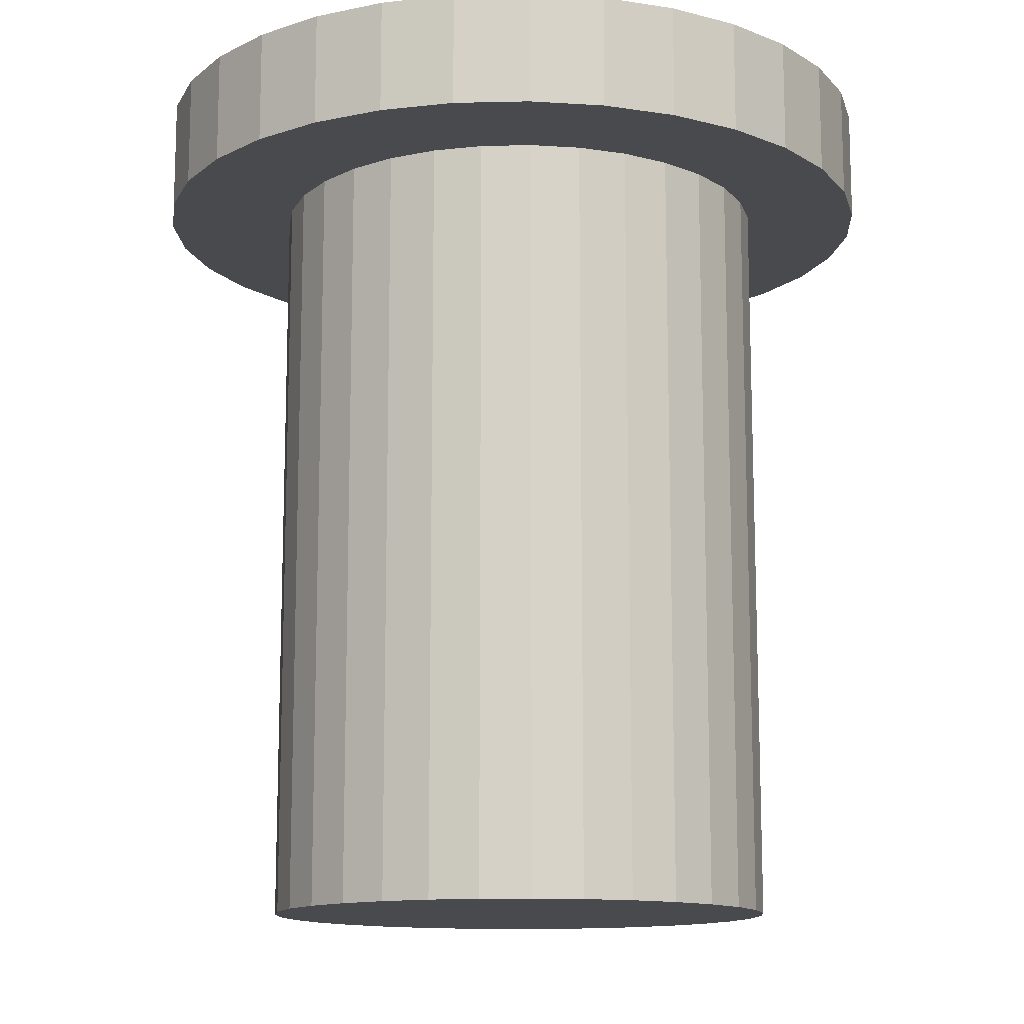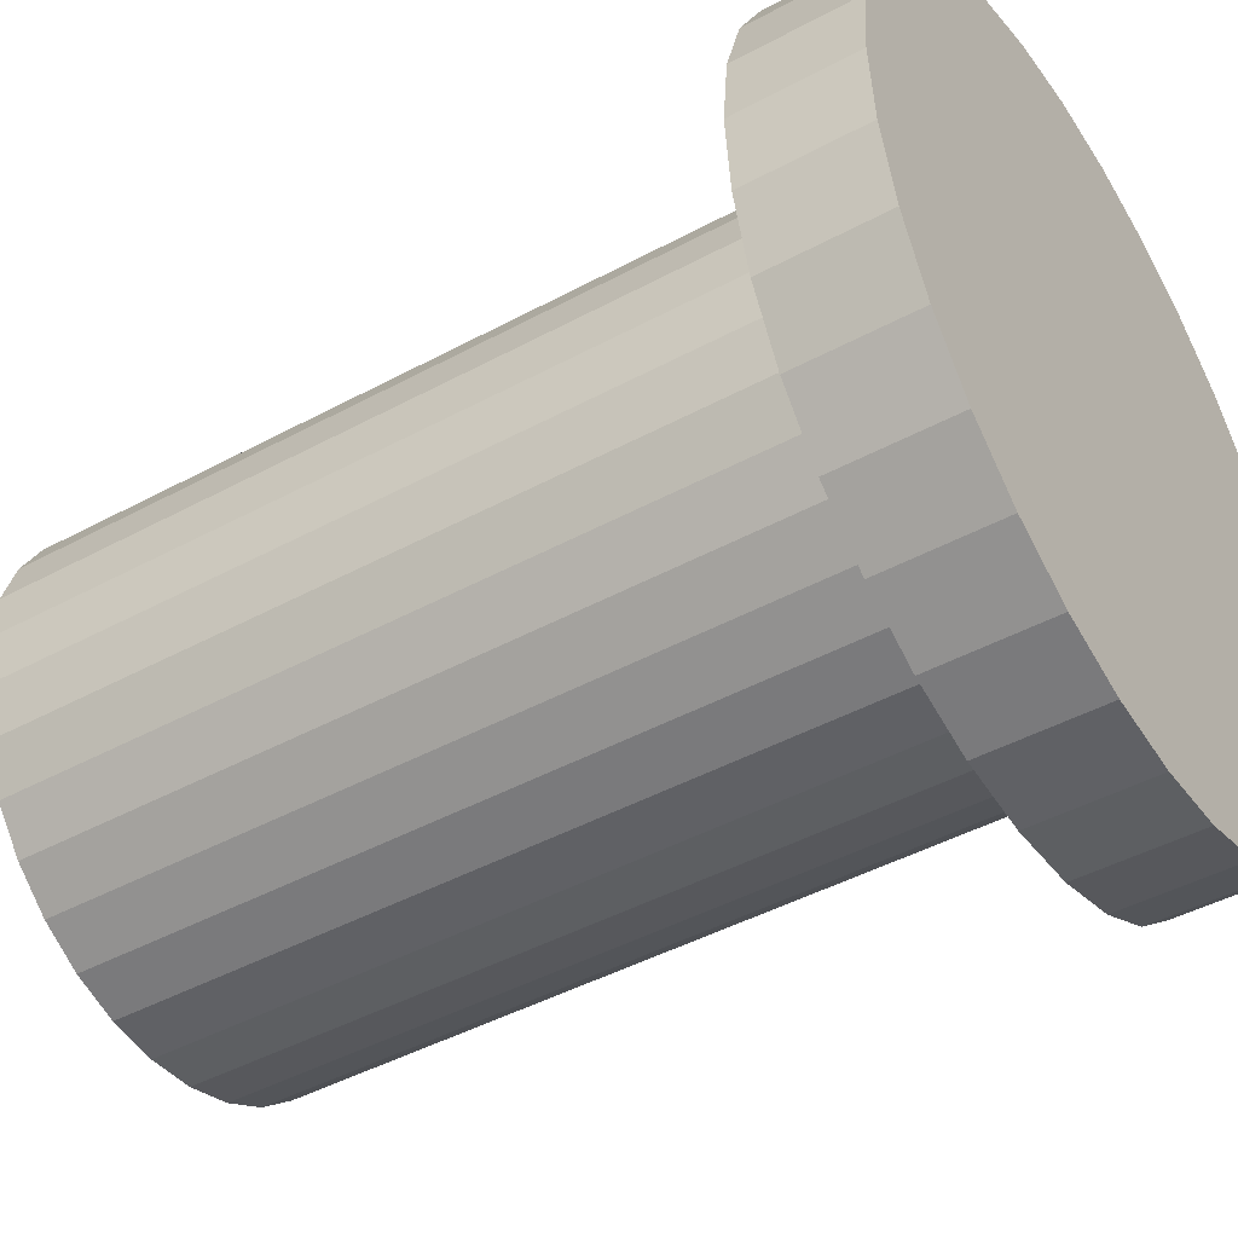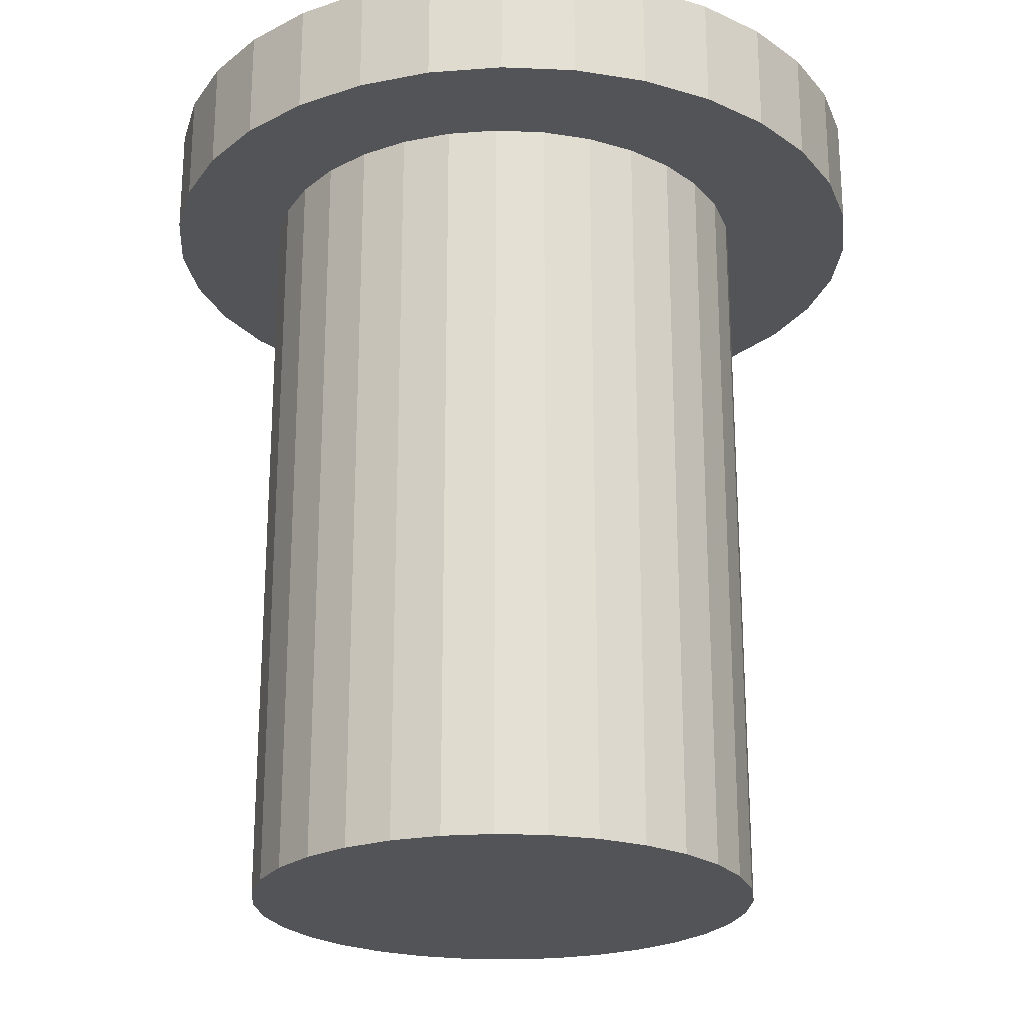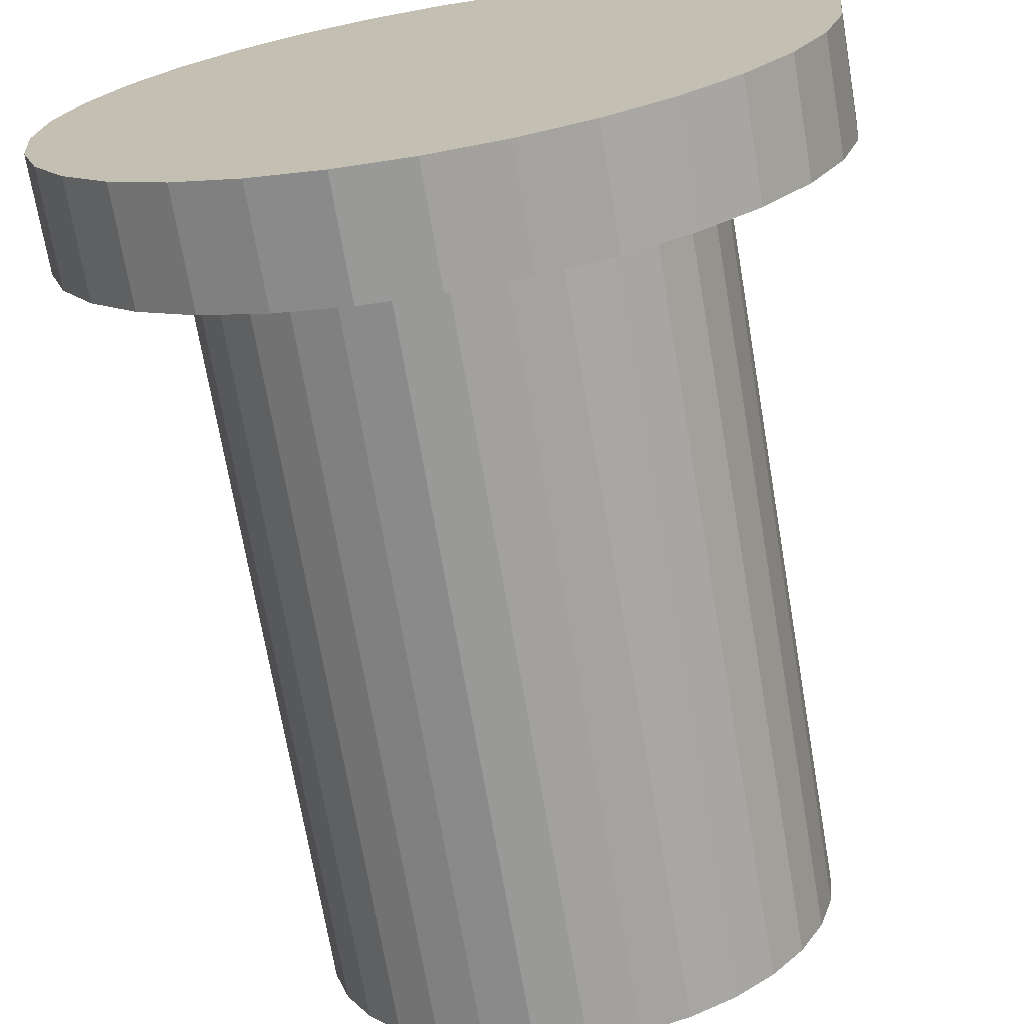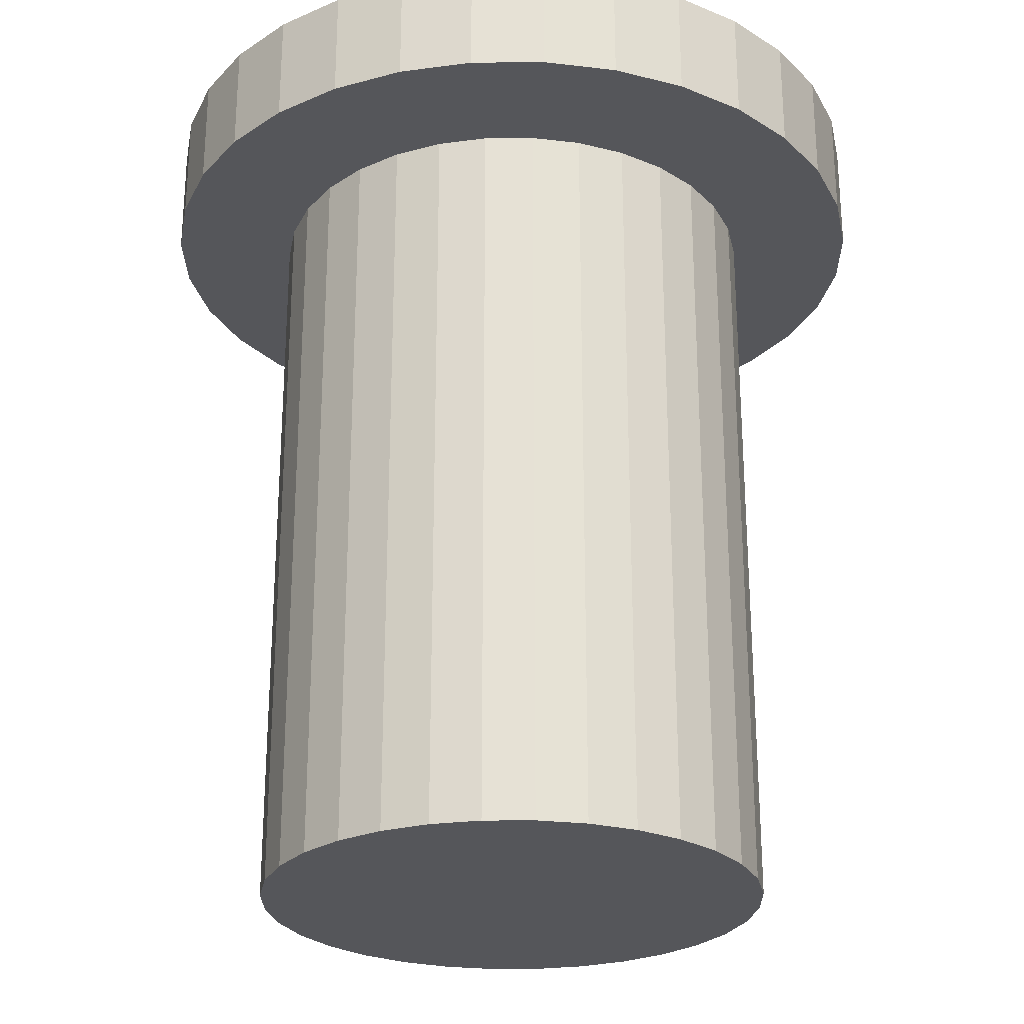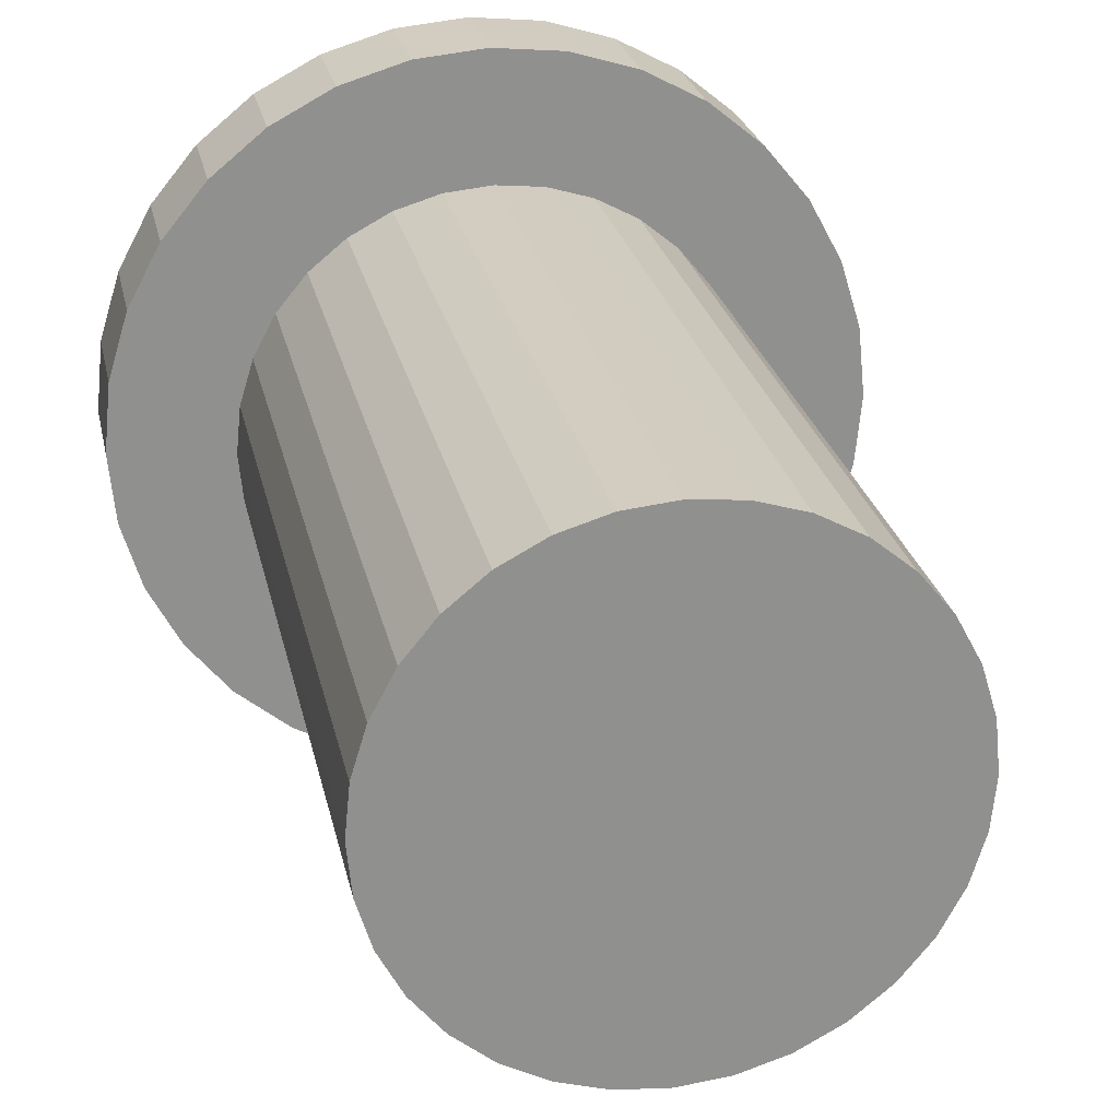
<metadata>
{"format":"obj","ext":"obj","renderer":"f3d","projection":"perspective","resolution":1024,"background":"white","views":[{"elev":-12.9,"azim":121.2,"up":"+Y"},{"elev":-45.2,"azim":122.0,"up":"+Z"},{"elev":-23.3,"azim":-133.4,"up":"+Y"},{"elev":-70.7,"azim":-170.3,"up":"+Z"},{"elev":-26.0,"azim":-16.2,"up":"+Y"},{"elev":24.8,"azim":-11.6,"up":"+Z"}]}
</metadata>
<code>
v 0.001433 0.000347 -0.0205
v 0.001433 0.06169 -0.0205
v 0.005334 0.000347 -0.02012
v 0.005334 0.06169 -0.02012
v 0.009085 0.000347 -0.01898
v 0.009085 0.06169 -0.01898
v 0.01254 0.000347 -0.01713
v 0.01254 0.06169 -0.01713
v 0.01557 0.000347 -0.01465
v 0.01557 0.06169 -0.01465
v 0.01806 0.000347 -0.01162
v 0.01806 0.06169 -0.01162
v 0.01991 0.000347 -0.008159
v 0.01991 0.06169 -0.008159
v 0.02104 0.000347 -0.004408
v 0.02104 0.06169 -0.004408
v 0.02143 0.000347 -0.000507
v 0.02143 0.06169 -0.000507
v 0.02104 0.000347 0.003394
v 0.02104 0.06169 0.003394
v 0.01991 0.000347 0.007145
v 0.01991 0.06169 0.007145
v 0.01806 0.000347 0.0106
v 0.01806 0.06169 0.0106
v 0.01557 0.000347 0.01363
v 0.01557 0.06169 0.01363
v 0.01254 0.000347 0.01612
v 0.01254 0.06169 0.01612
v 0.009085 0.000347 0.01797
v 0.009085 0.06169 0.01797
v 0.005334 0.000347 0.0191
v 0.005334 0.06169 0.0191
v 0.001433 0.000347 0.01949
v 0.001433 0.06169 0.01949
v -0.002468 0.000347 0.0191
v -0.002468 0.06169 0.0191
v -0.006219 0.000347 0.01797
v -0.006219 0.06169 0.01797
v -0.009676 0.000347 0.01612
v -0.009676 0.06169 0.01612
v -0.01271 0.000347 0.01363
v -0.01271 0.06169 0.01363
v -0.01519 0.000347 0.0106
v -0.01519 0.06169 0.0106
v -0.01704 0.000347 0.007145
v -0.01704 0.06169 0.007145
v -0.01818 0.000347 0.003394
v -0.01818 0.06169 0.003394
v -0.01856 0.000347 -0.000507
v -0.01856 0.06169 -0.000507
v -0.01818 0.000347 -0.004408
v -0.01818 0.06169 -0.004408
v -0.01704 0.000347 -0.008159
v -0.01704 0.06169 -0.008159
v -0.01519 0.000347 -0.01162
v -0.01519 0.06169 -0.01162
v -0.01271 0.000347 -0.01465
v -0.01271 0.06169 -0.01465
v -0.009676 0.000347 -0.01713
v -0.009676 0.06169 -0.01713
v -0.006219 0.000347 -0.01898
v -0.006219 0.06169 -0.01898
v -0.002468 0.000347 -0.02012
v -0.002468 0.06169 -0.02012
v 0.00121 0.05973 -0.0293
v 0.00121 0.06861 -0.0293
v 0.006986 0.05973 -0.02873
v 0.006986 0.06861 -0.02873
v 0.01254 0.05973 -0.02704
v 0.01254 0.06861 -0.02704
v 0.01766 0.05973 -0.02431
v 0.01766 0.06861 -0.02431
v 0.02215 0.05973 -0.02062
v 0.02215 0.06861 -0.02062
v 0.02583 0.05973 -0.01614
v 0.02583 0.06861 -0.01614
v 0.02856 0.05973 -0.01102
v 0.02856 0.06861 -0.01102
v 0.03025 0.05973 -0.005465
v 0.03025 0.06861 -0.005465
v 0.03082 0.05973 0.000312
v 0.03082 0.06861 0.000312
v 0.03025 0.05973 0.006088
v 0.03025 0.06861 0.006088
v 0.02856 0.05973 0.01164
v 0.02856 0.06861 0.01164
v 0.02583 0.05973 0.01676
v 0.02583 0.06861 0.01676
v 0.02215 0.05973 0.02125
v 0.02215 0.06861 0.02125
v 0.01766 0.05973 0.02493
v 0.01766 0.06861 0.02493
v 0.01254 0.05973 0.02766
v 0.01254 0.06861 0.02766
v 0.006986 0.05973 0.02935
v 0.006986 0.06861 0.02935
v 0.00121 0.05973 0.02992
v 0.00121 0.06861 0.02992
v -0.004566 0.05973 0.02935
v -0.004566 0.06861 0.02935
v -0.01012 0.05973 0.02766
v -0.01012 0.06861 0.02766
v -0.01524 0.05973 0.02493
v -0.01524 0.06861 0.02493
v -0.01973 0.05973 0.02125
v -0.01973 0.06861 0.02125
v -0.02341 0.05973 0.01676
v -0.02341 0.06861 0.01676
v -0.02614 0.05973 0.01164
v -0.02614 0.06861 0.01164
v -0.02783 0.05973 0.006088
v -0.02783 0.06861 0.006088
v -0.0284 0.05973 0.000312
v -0.0284 0.06861 0.000312
v -0.02783 0.05973 -0.005465
v -0.02783 0.06861 -0.005465
v -0.02614 0.05973 -0.01102
v -0.02614 0.06861 -0.01102
v -0.02341 0.05973 -0.01614
v -0.02341 0.06861 -0.01614
v -0.01973 0.05973 -0.02062
v -0.01973 0.06861 -0.02062
v -0.01524 0.05973 -0.02431
v -0.01524 0.06861 -0.02431
v -0.01012 0.05973 -0.02704
v -0.01012 0.06861 -0.02704
v -0.004566 0.05973 -0.02873
v -0.004566 0.06861 -0.02873
f 2 4 3
f 4 6 5
f 6 8 7
f 8 10 9
f 10 12 11
f 12 14 13
f 14 16 15
f 16 18 17
f 18 20 19
f 20 22 21
f 22 24 23
f 24 26 25
f 26 28 27
f 28 30 29
f 30 32 31
f 32 34 33
f 34 36 35
f 36 38 37
f 38 40 39
f 40 42 41
f 42 44 43
f 44 46 45
f 46 48 47
f 48 50 49
f 50 52 51
f 52 54 53
f 54 56 55
f 56 58 57
f 58 60 59
f 60 62 61
f 4 52 36
f 64 2 1
f 62 64 63
f 1 17 33
f 66 68 67
f 68 70 69
f 70 72 71
f 72 74 73
f 74 76 75
f 76 78 77
f 78 80 79
f 80 82 81
f 82 84 83
f 84 86 85
f 86 88 87
f 88 90 89
f 90 92 91
f 92 94 93
f 94 96 95
f 96 98 97
f 98 100 99
f 100 102 101
f 102 104 103
f 104 106 105
f 106 108 107
f 108 110 109
f 110 112 111
f 112 114 113
f 114 116 115
f 116 118 117
f 118 120 119
f 120 122 121
f 122 124 123
f 124 126 125
f 68 116 100
f 128 66 65
f 126 128 127
f 65 73 97
f 1 2 3
f 3 4 5
f 5 6 7
f 7 8 9
f 9 10 11
f 11 12 13
f 13 14 15
f 15 16 17
f 17 18 19
f 19 20 21
f 21 22 23
f 23 24 25
f 25 26 27
f 27 28 29
f 29 30 31
f 31 32 33
f 33 34 35
f 35 36 37
f 37 38 39
f 39 40 41
f 41 42 43
f 43 44 45
f 45 46 47
f 47 48 49
f 49 50 51
f 51 52 53
f 53 54 55
f 55 56 57
f 57 58 59
f 59 60 61
f 12 6 4
f 12 10 8
f 20 14 12
f 20 18 16
f 28 22 20
f 28 26 24
f 32 30 28
f 36 34 32
f 40 38 36
f 44 42 40
f 52 46 44
f 52 50 48
f 60 54 52
f 60 58 56
f 64 62 60
f 60 2 64
f 12 8 6
f 20 16 14
f 28 24 22
f 36 32 28
f 52 40 36
f 52 48 46
f 60 56 54
f 4 2 60
f 20 12 4
f 36 28 20
f 52 44 40
f 4 60 52
f 36 20 4
f 63 64 1
f 61 62 63
f 61 63 1
f 1 59 61
f 53 55 57
f 49 51 53
f 45 47 49
f 41 43 45
f 33 39 41
f 33 35 37
f 25 31 33
f 25 27 29
f 21 23 25
f 17 19 21
f 13 15 17
f 9 11 13
f 5 7 9
f 1 3 5
f 57 59 1
f 1 53 57
f 33 45 49
f 33 37 39
f 25 29 31
f 33 21 25
f 1 13 17
f 1 5 9
f 49 53 1
f 33 41 45
f 17 21 33
f 1 9 13
f 33 49 1
f 65 66 67
f 67 68 69
f 69 70 71
f 71 72 73
f 73 74 75
f 75 76 77
f 77 78 79
f 79 80 81
f 81 82 83
f 83 84 85
f 85 86 87
f 87 88 89
f 89 90 91
f 91 92 93
f 93 94 95
f 95 96 97
f 97 98 99
f 99 100 101
f 101 102 103
f 103 104 105
f 105 106 107
f 107 108 109
f 109 110 111
f 111 112 113
f 113 114 115
f 115 116 117
f 117 118 119
f 119 120 121
f 121 122 123
f 123 124 125
f 72 70 68
f 76 74 72
f 80 78 76
f 84 82 80
f 88 86 84
f 92 90 88
f 100 94 92
f 100 98 96
f 104 102 100
f 100 106 104
f 112 110 108
f 116 114 112
f 120 118 116
f 124 122 120
f 128 126 124
f 68 66 128
f 76 72 68
f 84 80 76
f 100 88 84
f 100 96 94
f 108 106 100
f 100 112 108
f 68 120 116
f 68 128 124
f 100 76 68
f 100 92 88
f 116 112 100
f 68 124 120
f 100 84 76
f 127 128 65
f 125 126 127
f 125 127 65
f 65 123 125
f 113 119 121
f 113 115 117
f 109 111 113
f 105 107 109
f 101 103 105
f 97 99 101
f 93 95 97
f 89 91 93
f 81 87 89
f 81 83 85
f 73 79 81
f 73 75 77
f 69 71 73
f 73 67 69
f 121 123 65
f 113 117 119
f 105 109 113
f 113 101 105
f 81 93 97
f 81 85 87
f 73 77 79
f 65 67 73
f 113 121 65
f 97 101 113
f 81 89 93
f 97 73 81
f 97 113 65

</code>
